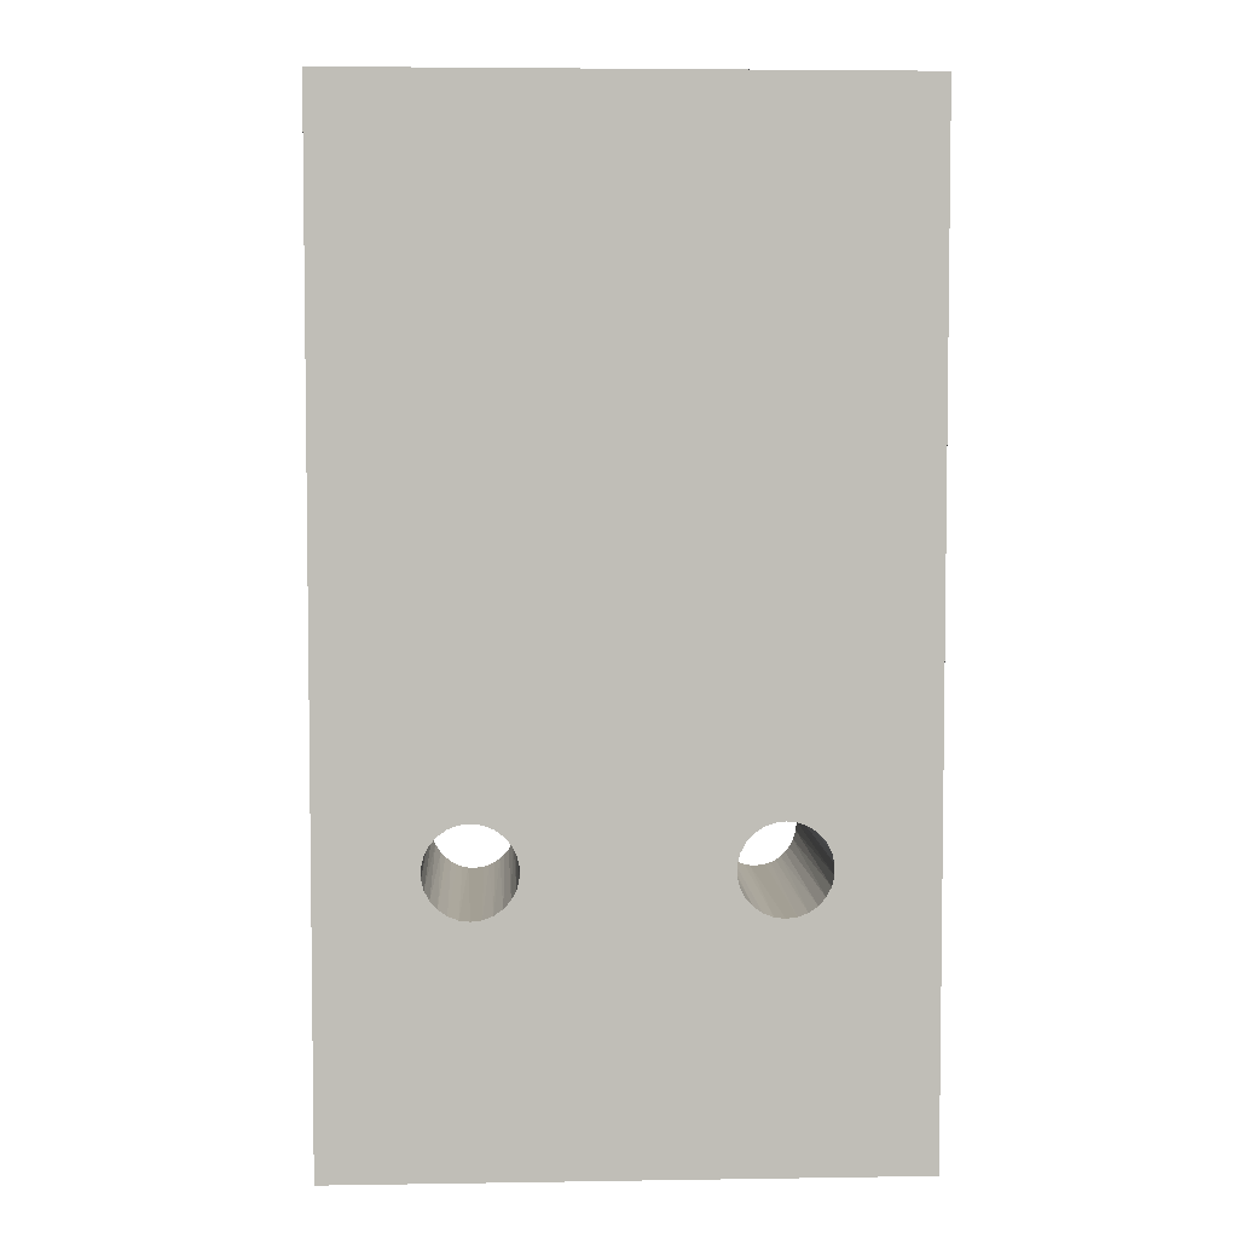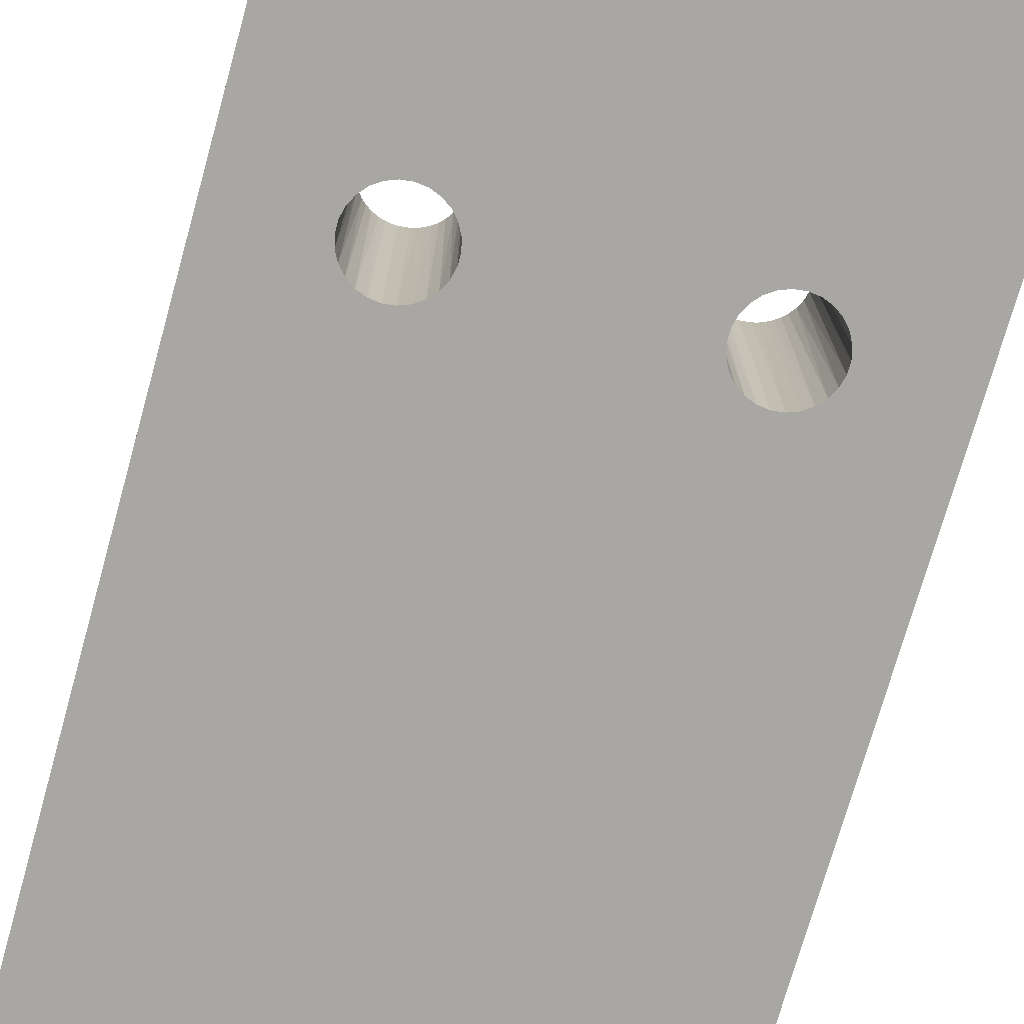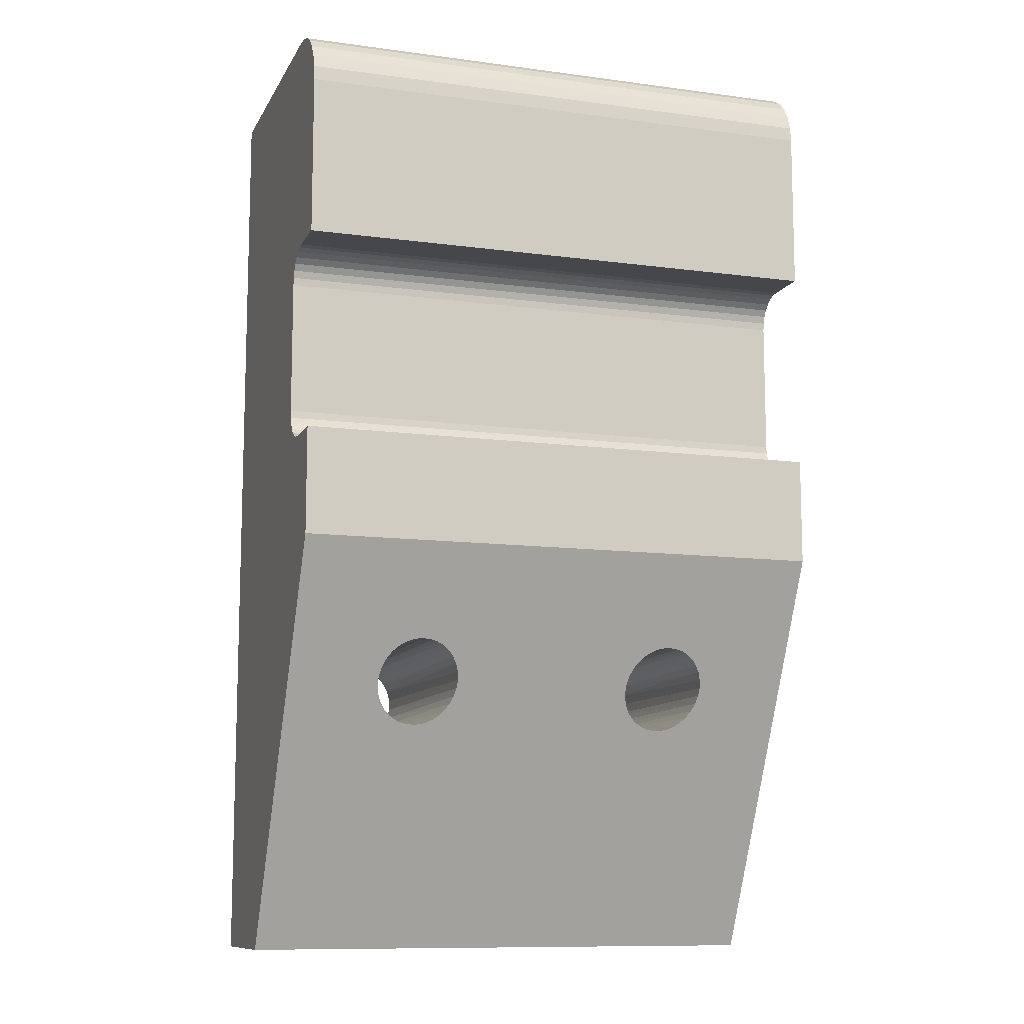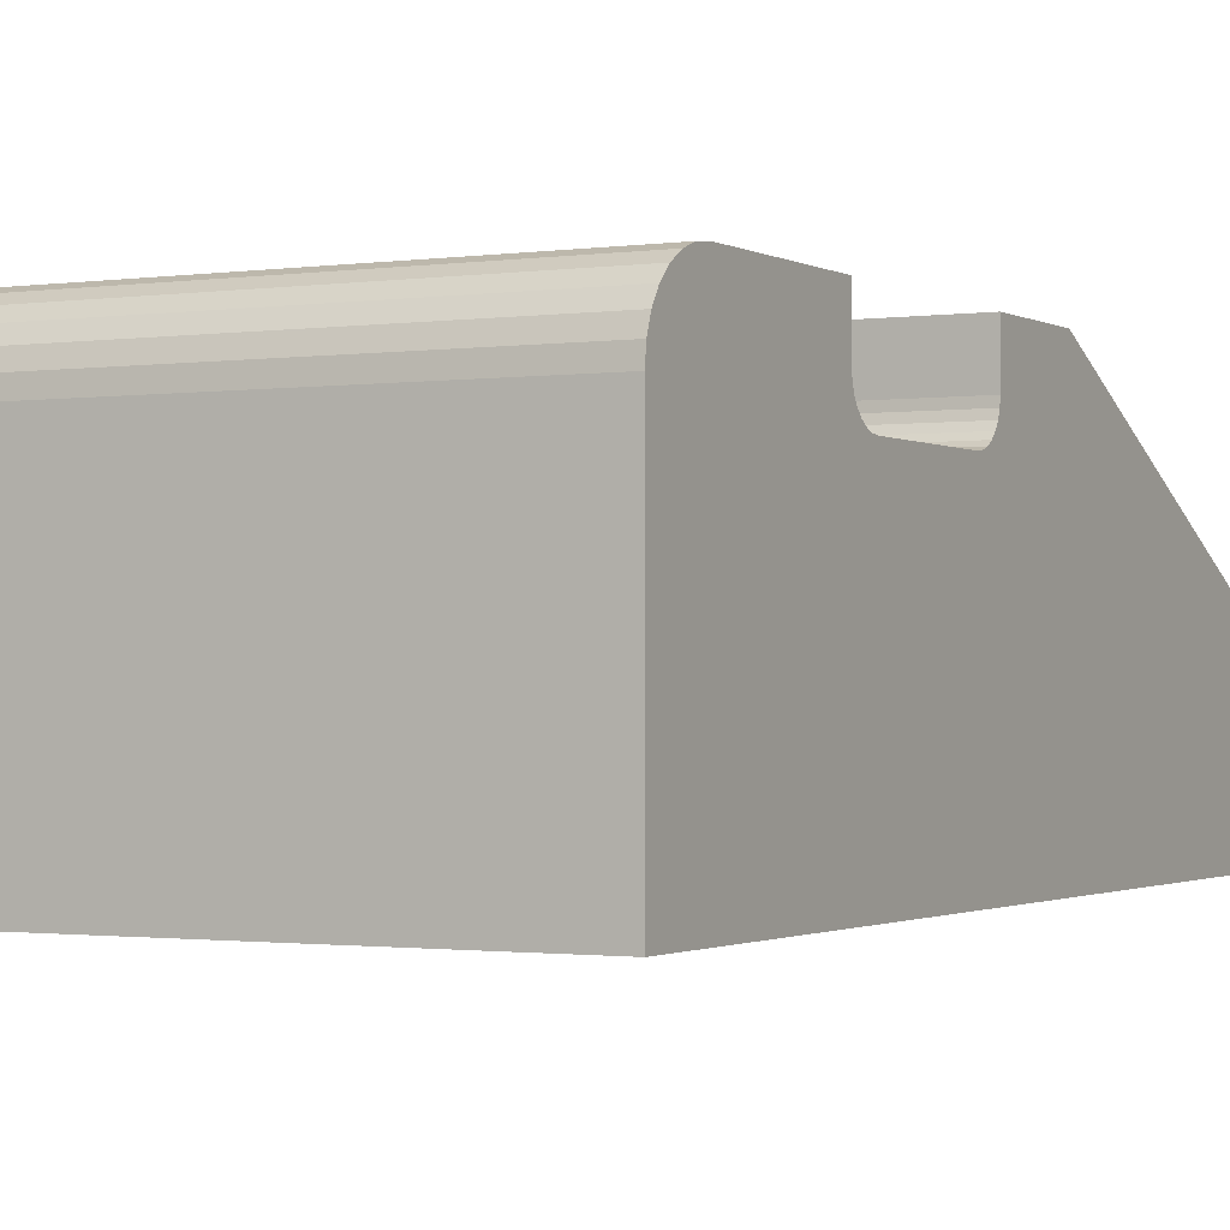
<metadata>
{"format":"obj","ext":"obj","renderer":"f3d","projection":"perspective","resolution":1024,"background":"white","views":[{"elev":4.7,"azim":177.2,"up":"+Y"},{"elev":-74.4,"azim":-15.7,"up":"+Z"},{"elev":-10.7,"azim":-18.5,"up":"+Y"},{"elev":-1.2,"azim":-151.7,"up":"+Z"}]}
</metadata>
<code>
v 0 82.55 31.75
v 50.8 82.55 31.75
v 50.8 88.9 25.4
v 50.8 88.74 26.81
v 50.8 88.27 28.16
v 50.8 87.51 29.36
v 50.8 86.51 30.36
v 50.8 85.31 31.12
v 50.8 83.96 31.59
v 0 88.9 25.4
v 0 83.96 31.59
v 0 85.31 31.12
v 0 86.51 30.36
v 0 87.51 29.36
v 0 88.27 28.16
v 0 88.74 26.81
o Object1
f 11 1 2
f 11 2 9
f 12 9 8
f 12 11 9
f 13 8 7
f 13 12 8
f 14 7 6
f 14 13 7
f 15 6 5
f 15 14 6
f 16 5 4
f 16 15 5
f 10 4 3
f 10 16 4
v 0 88.9 0
v 0 88.9 25.4
v 0 0 0
v 0 0 12.7
v 0 38.1 31.75
v 0 48.26 31.75
v 0 48.26 27.3
v 0 48.34 26.6
v 0 48.57 25.93
v 0 48.95 25.33
v 0 49.46 24.82
v 0 50.06 24.44
v 0 50.73 24.21
v 0 51.43 24.13
v 0 64.13 24.13
v 0 64.84 24.21
v 0 65.51 24.44
v 0 66.11 24.82
v 0 66.62 25.33
v 0 67 25.93
v 0 67.23 26.6
v 0 67.31 27.3
v 0 67.31 31.75
v 0 82.55 31.75
v 0 83.96 31.59
v 0 85.31 31.12
v 0 86.51 30.36
v 0 87.51 29.36
v 0 88.27 28.16
v 0 88.74 26.81
o Object1
f 21 19 20
f 27 19 21
f 26 27 21
f 25 26 21
f 28 19 27
f 24 25 21
f 29 19 28
f 23 24 21
f 22 23 21
f 17 29 30
f 17 30 31
f 17 19 29
f 32 17 31
f 33 17 32
f 34 17 33
f 18 34 35
f 18 35 36
f 18 17 34
f 40 36 37
f 40 37 38
f 40 38 39
f 40 18 36
f 42 40 41
f 42 46 18
f 42 18 40
f 44 45 46
f 43 46 42
f 43 44 46
v 50.8 67.31 31.75
v 0 67.31 31.75
v 50.8 82.55 31.75
v 0 82.55 31.75
o Object1
f 47 49 50
f 47 50 48
v 50.8 88.9 25.4
v 50.8 88.74 26.81
v 50.8 88.27 28.16
v 50.8 87.51 29.36
v 50.8 86.51 30.36
v 50.8 85.31 31.12
v 50.8 83.96 31.59
v 50.8 82.55 31.75
v 50.8 88.9 0
v 50.8 0 0
v 50.8 0 12.7
v 50.8 38.1 31.75
v 50.8 48.26 31.75
v 50.8 48.26 27.3
v 50.8 51.43 24.13
v 50.8 50.73 24.21
v 50.8 50.06 24.44
v 50.8 49.46 24.82
v 50.8 48.95 25.33
v 50.8 48.57 25.93
v 50.8 48.34 26.6
v 50.8 64.13 24.13
v 50.8 67.31 27.3
v 50.8 67.23 26.6
v 50.8 67 25.93
v 50.8 66.62 25.33
v 50.8 66.11 24.82
v 50.8 65.51 24.44
v 50.8 64.84 24.21
v 50.8 67.31 31.75
o Object1
f 61 60 62
f 62 60 68
f 69 62 68
f 68 60 67
f 62 69 70
f 67 60 66
f 62 70 71
f 62 71 64
f 62 64 63
f 65 66 59
f 72 65 59
f 66 60 59
f 72 59 79
f 79 59 78
f 78 59 77
f 75 76 51
f 76 77 51
f 77 59 51
f 73 74 58
f 74 75 58
f 80 73 58
f 75 51 58
f 58 51 57
f 51 52 53
f 57 51 53
f 57 53 54
f 56 57 55
f 57 54 55
v 50.8 88.9 25.4
v 0 88.9 25.4
v 50.8 88.9 0
v 0 88.9 0
o Object1
f 83 84 82
f 81 83 82
v 50.8 88.9 0
v 0 88.9 0
v 50.8 0 0
v 0 0 0
v 12.7 29.37 0
v 11.75 29.25 0
v 10.86 28.91 0
v 10.07 28.37 0
v 9.434 27.65 0
v 8.989 26.81 0
v 8.76 25.88 0
v 8.76 24.92 0
v 8.989 23.99 0
v 9.434 23.15 0
v 10.07 22.43 0
v 10.86 21.89 0
v 11.75 21.55 0
v 12.7 21.43 0
v 13.65 21.55 0
v 14.54 21.89 0
v 15.33 22.43 0
v 15.97 23.15 0
v 16.41 23.99 0
v 16.64 24.92 0
v 16.64 25.88 0
v 16.41 26.81 0
v 15.97 27.65 0
v 15.33 28.37 0
v 14.54 28.91 0
v 13.65 29.25 0
v 38.1 29.37 0
v 37.15 29.25 0
v 36.26 28.91 0
v 35.47 28.37 0
v 34.83 27.65 0
v 34.39 26.81 0
v 34.16 25.88 0
v 34.16 24.92 0
v 34.39 23.99 0
v 34.83 23.15 0
v 35.47 22.43 0
v 36.26 21.89 0
v 37.15 21.55 0
v 38.1 21.43 0
v 39.05 21.55 0
v 39.94 21.89 0
v 40.73 22.43 0
v 41.37 23.15 0
v 41.81 23.99 0
v 42.04 24.92 0
v 42.04 25.88 0
v 41.81 26.81 0
v 41.37 27.65 0
v 40.73 28.37 0
v 39.94 28.91 0
v 39.05 29.25 0
o Object1
f 98 99 88
f 100 88 99
f 97 98 88
f 101 88 100
f 96 97 88
f 102 88 101
f 95 96 88
f 103 88 102
f 104 88 103
f 87 88 104
f 125 104 105
f 124 105 106
f 124 125 105
f 126 104 125
f 126 87 104
f 123 124 106
f 123 106 107
f 123 107 108
f 127 87 126
f 122 123 108
f 122 108 109
f 128 87 127
f 121 109 110
f 121 122 109
f 129 87 128
f 120 110 111
f 120 121 110
f 130 87 129
f 119 120 111
f 131 87 130
f 118 111 112
f 118 112 113
f 118 119 111
f 132 87 131
f 117 113 114
f 117 118 113
f 133 87 132
f 116 117 114
f 134 87 133
f 135 87 134
f 86 89 90
f 86 90 91
f 86 91 92
f 86 92 93
f 86 93 94
f 86 94 95
f 86 114 89
f 86 95 88
f 85 115 116
f 85 116 114
f 85 137 138
f 85 138 139
f 85 139 140
f 85 140 115
f 85 114 86
f 85 87 135
f 85 135 136
f 85 136 137
v 38.1 29.37 27.38
v 38.99 29.27 27.33
v 39.48 29.12 27.26
v 39.96 28.9 27.15
v 40.44 28.61 27
v 40.87 28.24 26.82
v 41.24 27.82 26.61
v 41.64 27.2 26.3
v 41.93 26.44 25.92
v 42.06 25.68 25.54
v 42.04 24.94 25.17
v 41.88 24.18 24.79
v 41.55 23.43 24.42
v 41.06 22.75 24.08
v 40.66 22.37 23.89
v 40.15 22 23.7
v 39.6 21.72 23.56
v 39.11 21.56 23.48
v 38.6 21.46 23.43
v 38.1 21.43 23.42
v 38.1 21.43 0
v 39.05 21.55 0
v 39.94 21.89 0
v 40.73 22.43 0
v 41.37 23.15 0
v 41.81 23.99 0
v 42.04 24.92 0
v 42.04 25.88 0
v 41.81 26.81 0
v 41.37 27.65 0
v 40.73 28.37 0
v 39.94 28.91 0
v 39.05 29.25 0
v 38.1 29.37 0
o Object1
f 161 160 159
f 162 161 159
f 162 159 158
f 163 162 157
f 162 158 157
f 164 163 156
f 163 157 156
f 164 156 155
f 165 164 154
f 164 155 154
f 166 165 153
f 165 154 153
f 167 166 152
f 166 153 152
f 167 152 151
f 168 167 150
f 167 151 150
f 169 168 149
f 168 150 149
f 170 169 148
f 169 149 148
f 171 170 147
f 170 148 147
f 171 147 146
f 172 171 145
f 171 146 145
f 172 145 144
f 173 172 143
f 172 144 143
f 174 173 142
f 173 143 142
f 174 142 141
v 50.8 0 12.7
v 0 0 12.7
v 50.8 38.1 31.75
v 0 38.1 31.75
v 12.7 21.43 23.42
v 11.81 21.53 23.47
v 11.32 21.68 23.54
v 10.84 21.9 23.65
v 10.36 22.19 23.8
v 9.933 22.56 23.98
v 9.558 22.98 24.19
v 9.161 23.6 24.5
v 8.869 24.36 24.88
v 8.741 25.12 25.26
v 8.758 25.86 25.63
v 8.922 26.62 26.01
v 9.253 27.37 26.38
v 9.744 28.05 26.72
v 10.14 28.43 26.91
v 10.65 28.8 27.1
v 11.2 29.08 27.24
v 11.69 29.24 27.32
v 12.2 29.34 27.37
v 12.7 29.37 27.38
v 13.59 29.27 27.33
v 14.08 29.12 27.26
v 14.56 28.9 27.15
v 15.04 28.61 27
v 15.47 28.24 26.82
v 15.84 27.82 26.61
v 16.24 27.2 26.3
v 16.53 26.44 25.92
v 16.66 25.68 25.54
v 16.64 24.94 25.17
v 16.48 24.18 24.79
v 16.15 23.43 24.42
v 15.66 22.75 24.08
v 15.26 22.37 23.89
v 14.75 22 23.7
v 14.2 21.72 23.56
v 13.71 21.56 23.48
v 13.2 21.46 23.43
v 38.1 21.43 23.42
v 37.21 21.53 23.47
v 36.72 21.68 23.54
v 36.24 21.9 23.65
v 35.76 22.19 23.8
v 35.33 22.56 23.98
v 34.96 22.98 24.19
v 34.56 23.6 24.5
v 34.27 24.36 24.88
v 34.14 25.12 25.26
v 34.16 25.86 25.63
v 34.32 26.62 26.01
v 34.65 27.37 26.38
v 35.14 28.05 26.72
v 35.54 28.43 26.91
v 36.05 28.8 27.1
v 36.6 29.08 27.24
v 37.09 29.24 27.32
v 37.6 29.34 27.37
v 38.1 29.37 27.38
v 38.99 29.27 27.33
v 39.48 29.12 27.26
v 39.96 28.9 27.15
v 40.44 28.61 27
v 40.87 28.24 26.82
v 41.24 27.82 26.61
v 41.64 27.2 26.3
v 41.93 26.44 25.92
v 42.06 25.68 25.54
v 42.04 24.94 25.17
v 41.88 24.18 24.79
v 41.55 23.43 24.42
v 41.06 22.75 24.08
v 40.66 22.37 23.89
v 40.15 22 23.7
v 39.6 21.72 23.56
v 39.11 21.56 23.48
v 38.6 21.46 23.43
o Object1
f 192 193 178
f 194 178 193
f 191 192 178
f 195 178 194
f 196 178 195
f 190 191 178
f 197 178 196
f 189 190 178
f 198 178 197
f 188 189 178
f 199 178 198
f 200 178 199
f 187 188 178
f 176 179 180
f 176 180 181
f 176 187 178
f 176 181 182
f 176 182 183
f 176 183 184
f 176 184 185
f 176 185 186
f 176 186 187
f 176 214 215
f 176 215 216
f 176 216 179
f 231 202 203
f 230 203 204
f 230 231 203
f 232 201 202
f 232 202 231
f 229 204 205
f 229 230 204
f 233 200 201
f 233 201 232
f 234 200 233
f 228 205 206
f 228 229 205
f 227 206 207
f 227 228 206
f 226 207 208
f 226 227 207
f 225 226 208
f 225 208 209
f 224 209 210
f 224 225 209
f 177 178 200
f 177 234 235
f 177 235 236
f 177 236 237
f 177 237 238
f 177 238 239
f 177 200 234
f 240 177 239
f 223 224 210
f 223 210 211
f 241 177 240
f 222 211 212
f 222 223 211
f 242 177 241
f 221 212 213
f 221 222 212
f 243 177 242
f 220 221 213
f 220 213 214
f 244 177 243
f 219 220 214
f 245 177 244
f 246 177 245
f 247 177 246
f 175 219 214
f 175 214 176
f 175 177 247
f 175 217 218
f 175 218 219
f 175 247 248
f 175 248 249
f 175 249 250
f 175 250 251
f 175 251 252
f 175 252 253
f 175 253 254
f 175 254 217
v 38.1 21.43 23.42
v 37.21 21.53 23.47
v 36.72 21.68 23.54
v 36.24 21.9 23.65
v 35.76 22.19 23.8
v 35.33 22.56 23.98
v 34.96 22.98 24.19
v 34.56 23.6 24.5
v 34.27 24.36 24.88
v 34.14 25.12 25.26
v 34.16 25.86 25.63
v 34.32 26.62 26.01
v 34.65 27.37 26.38
v 35.14 28.05 26.72
v 35.54 28.43 26.91
v 36.05 28.8 27.1
v 36.6 29.08 27.24
v 37.09 29.24 27.32
v 37.6 29.34 27.37
v 38.1 29.37 27.38
v 38.1 29.37 0
v 37.15 29.25 0
v 36.26 28.91 0
v 35.47 28.37 0
v 34.83 27.65 0
v 34.39 26.81 0
v 34.16 25.88 0
v 34.16 24.92 0
v 34.39 23.99 0
v 34.83 23.15 0
v 35.47 22.43 0
v 36.26 21.89 0
v 37.15 21.55 0
v 38.1 21.43 0
o Object1
f 275 274 273
f 276 275 273
f 276 273 272
f 277 276 271
f 276 272 271
f 278 277 270
f 277 271 270
f 278 270 269
f 279 278 268
f 278 269 268
f 280 279 267
f 279 268 267
f 281 280 266
f 280 267 266
f 281 266 265
f 282 281 264
f 281 265 264
f 283 282 263
f 282 264 263
f 284 283 262
f 283 263 262
f 284 262 261
f 285 284 260
f 284 261 260
f 286 285 259
f 285 260 259
f 286 259 258
f 287 286 257
f 286 258 257
f 288 287 256
f 287 257 256
f 288 256 255
v 12.7 29.37 27.38
v 13.59 29.27 27.33
v 14.08 29.12 27.26
v 14.56 28.9 27.15
v 15.04 28.61 27
v 15.47 28.24 26.82
v 15.84 27.82 26.61
v 16.24 27.2 26.3
v 16.53 26.44 25.92
v 16.66 25.68 25.54
v 16.64 24.94 25.17
v 16.48 24.18 24.79
v 16.15 23.43 24.42
v 15.66 22.75 24.08
v 15.26 22.37 23.89
v 14.75 22 23.7
v 14.2 21.72 23.56
v 13.71 21.56 23.48
v 13.2 21.46 23.43
v 12.7 21.43 23.42
v 12.7 21.43 0
v 13.65 21.55 0
v 14.54 21.89 0
v 15.33 22.43 0
v 15.97 23.15 0
v 16.41 23.99 0
v 16.64 24.92 0
v 16.64 25.88 0
v 16.41 26.81 0
v 15.97 27.65 0
v 15.33 28.37 0
v 14.54 28.91 0
v 13.65 29.25 0
v 12.7 29.37 0
o Object1
f 309 308 307
f 310 309 307
f 310 307 306
f 311 310 305
f 310 306 305
f 312 311 304
f 311 305 304
f 312 304 303
f 313 312 302
f 312 303 302
f 314 313 301
f 313 302 301
f 315 314 300
f 314 301 300
f 315 300 299
f 316 315 298
f 315 299 298
f 317 316 297
f 316 298 297
f 318 317 296
f 317 297 296
f 319 318 295
f 318 296 295
f 319 295 294
f 320 319 293
f 319 294 293
f 320 293 292
f 321 320 291
f 320 292 291
f 322 321 290
f 321 291 290
f 322 290 289
v 12.7 21.43 23.42
v 11.81 21.53 23.47
v 11.32 21.68 23.54
v 10.84 21.9 23.65
v 10.36 22.19 23.8
v 9.933 22.56 23.98
v 9.558 22.98 24.19
v 9.161 23.6 24.5
v 8.869 24.36 24.88
v 8.741 25.12 25.26
v 8.758 25.86 25.63
v 8.922 26.62 26.01
v 9.253 27.37 26.38
v 9.744 28.05 26.72
v 10.14 28.43 26.91
v 10.65 28.8 27.1
v 11.2 29.08 27.24
v 11.69 29.24 27.32
v 12.2 29.34 27.37
v 12.7 29.37 27.38
v 12.7 29.37 0
v 11.75 29.25 0
v 10.86 28.91 0
v 10.07 28.37 0
v 9.434 27.65 0
v 8.989 26.81 0
v 8.76 25.88 0
v 8.76 24.92 0
v 8.989 23.99 0
v 9.434 23.15 0
v 10.07 22.43 0
v 10.86 21.89 0
v 11.75 21.55 0
v 12.7 21.43 0
o Object1
f 343 342 341
f 344 343 341
f 344 341 340
f 345 344 339
f 344 340 339
f 346 345 338
f 345 339 338
f 346 338 337
f 347 346 336
f 346 337 336
f 348 347 335
f 347 336 335
f 349 348 334
f 348 335 334
f 349 334 333
f 350 349 332
f 349 333 332
f 351 350 331
f 350 332 331
f 352 351 330
f 351 331 330
f 352 330 329
f 353 352 328
f 352 329 328
f 354 353 327
f 353 328 327
f 354 327 326
f 355 354 325
f 354 326 325
f 356 355 324
f 355 325 324
f 356 324 323
v 50.8 38.1 31.75
v 0 38.1 31.75
v 50.8 48.26 31.75
v 0 48.26 31.75
o Object1
f 359 358 357
f 359 360 358
v 0 48.26 27.3
v 50.8 48.26 27.3
v 0 48.26 31.75
v 50.8 48.26 31.75
o Object1
f 364 362 361
f 364 361 363
v 50.8 51.43 24.13
v 50.8 50.73 24.21
v 50.8 50.06 24.44
v 50.8 49.46 24.82
v 50.8 48.95 25.33
v 50.8 48.57 25.93
v 50.8 48.34 26.6
v 50.8 48.26 27.3
v 0 48.26 27.3
v 0 48.34 26.6
v 0 48.57 25.93
v 0 48.95 25.33
v 0 49.46 24.82
v 0 50.06 24.44
v 0 50.73 24.21
v 0 51.43 24.13
o Object1
f 374 373 372
f 375 374 371
f 374 372 371
f 375 371 370
f 376 375 369
f 377 376 369
f 375 370 369
f 377 369 368
f 378 377 367
f 377 368 367
f 379 378 366
f 378 367 366
f 380 379 365
f 379 366 365
v 50.8 51.43 24.13
v 0 51.43 24.13
v 50.8 64.13 24.13
v 0 64.13 24.13
o Object1
f 383 382 381
f 383 384 382
v 50.8 67.31 27.3
v 50.8 67.23 26.6
v 50.8 67 25.93
v 50.8 66.62 25.33
v 50.8 66.11 24.82
v 50.8 65.51 24.44
v 50.8 64.84 24.21
v 50.8 64.13 24.13
v 0 64.13 24.13
v 0 64.84 24.21
v 0 65.51 24.44
v 0 66.11 24.82
v 0 66.62 25.33
v 0 67 25.93
v 0 67.23 26.6
v 0 67.31 27.3
o Object1
f 394 393 392
f 395 394 391
f 394 392 391
f 395 391 390
f 396 395 389
f 397 396 389
f 395 390 389
f 397 389 388
f 398 397 387
f 397 388 387
f 399 398 386
f 398 387 386
f 400 399 385
f 399 386 385
v 50.8 67.31 27.3
v 0 67.31 27.3
v 50.8 67.31 31.75
v 0 67.31 31.75
o Object1
f 401 403 404
f 401 404 402
v 50.8 0 0
v 0 0 0
v 50.8 0 12.7
v 0 0 12.7
o Object1
f 405 407 408
f 405 408 406

</code>
